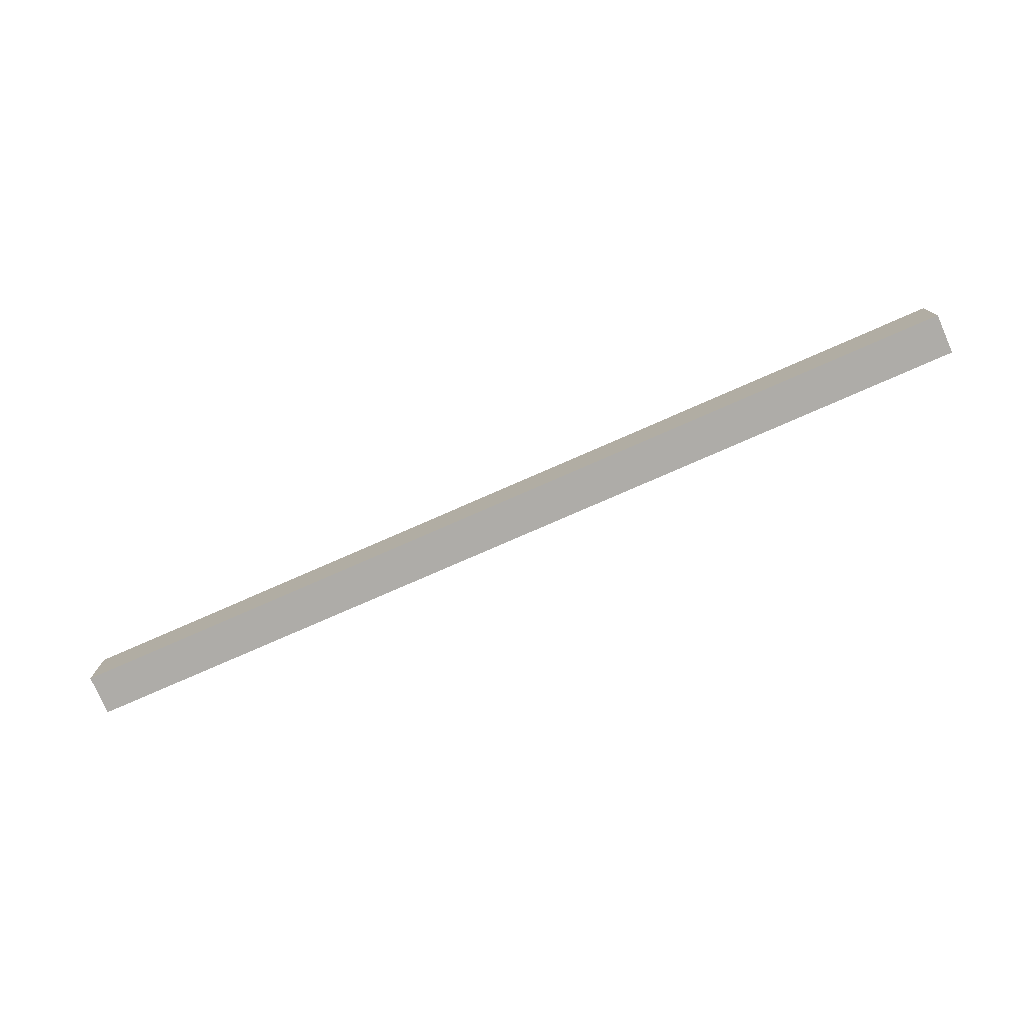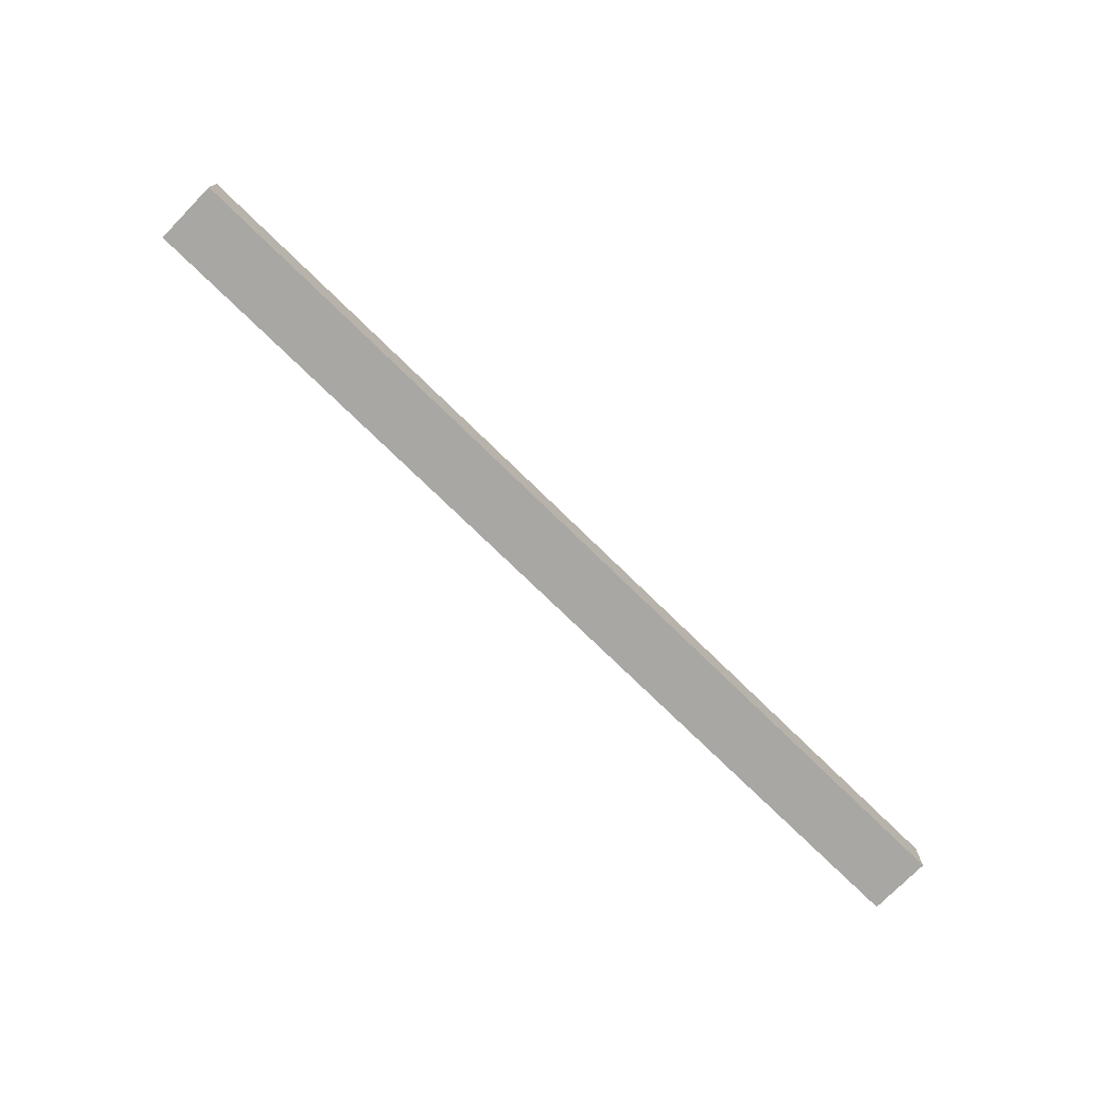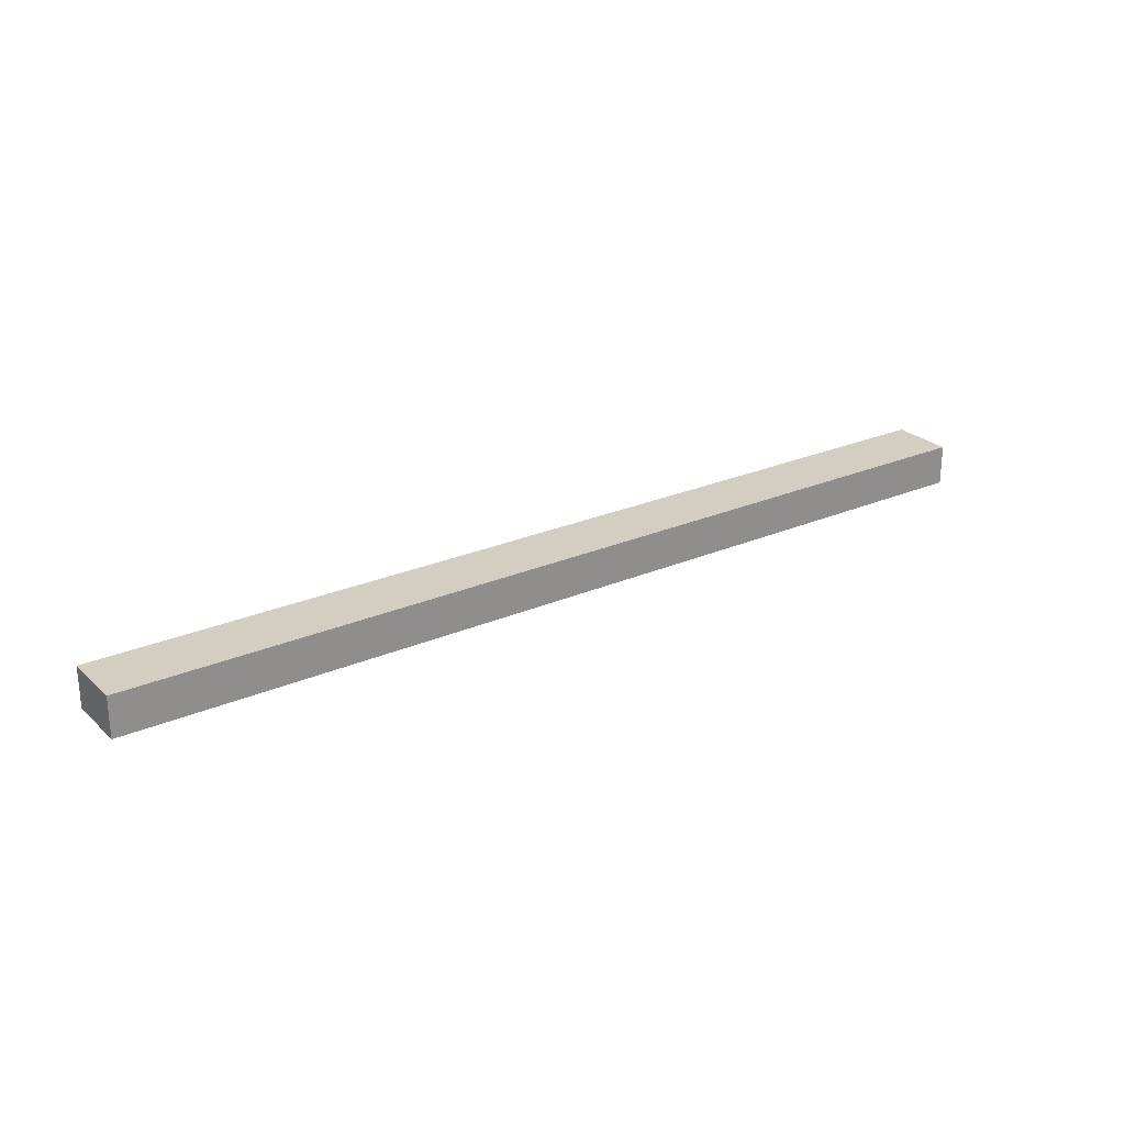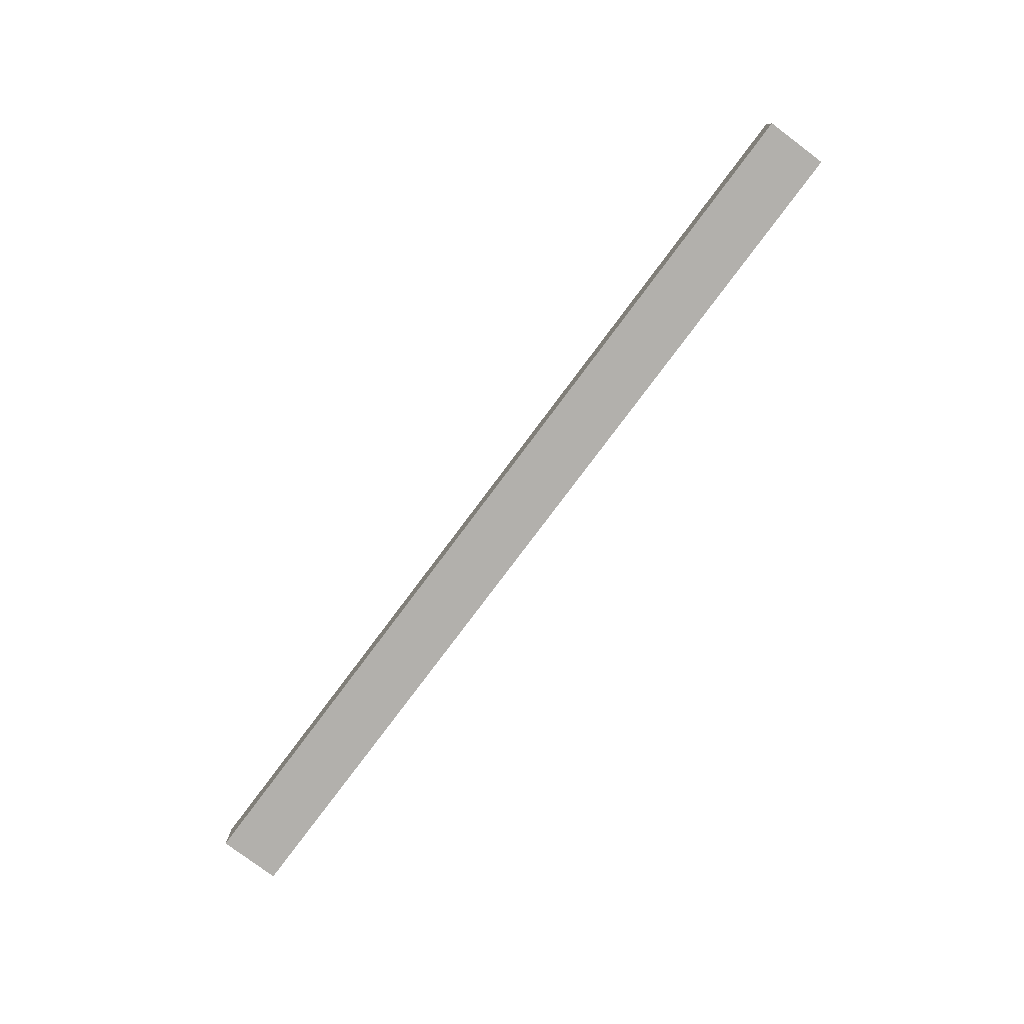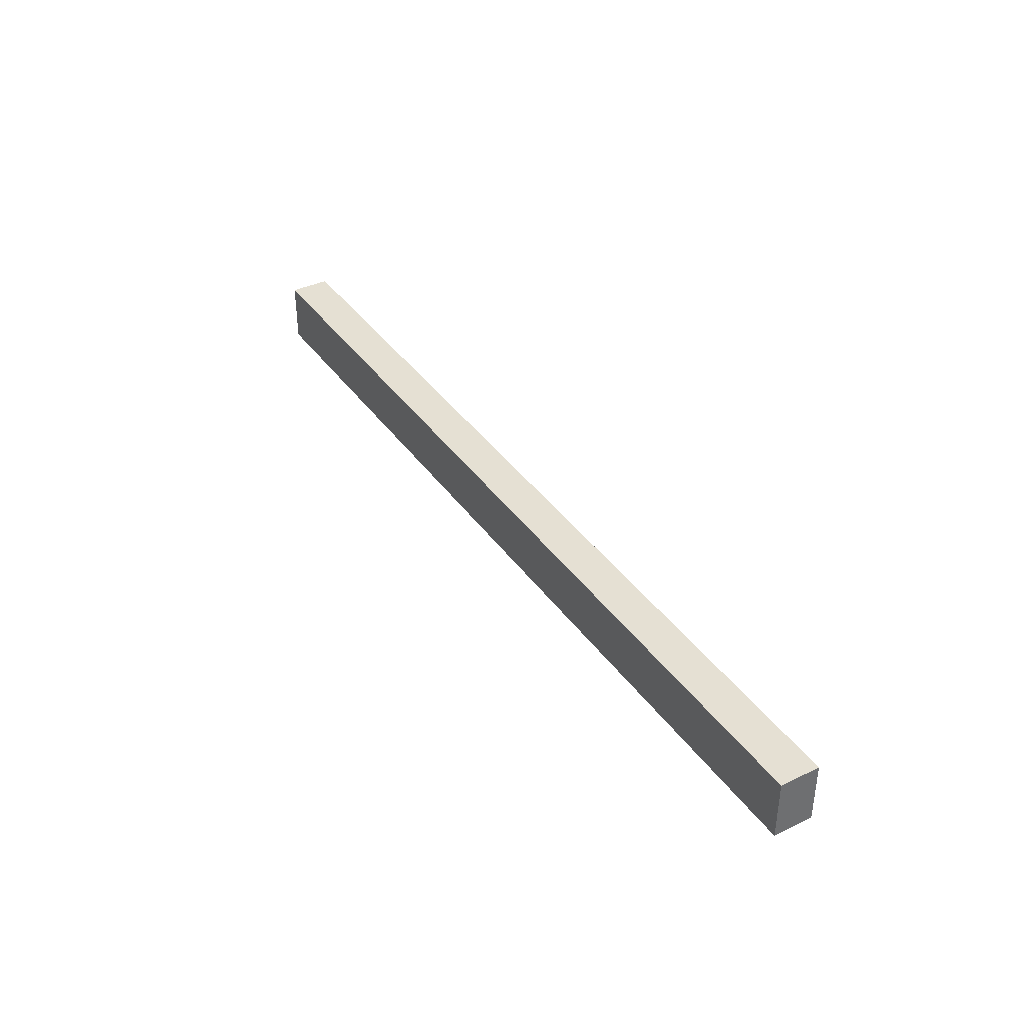
<metadata>
{"format":"obj","ext":"obj","renderer":"f3d","projection":"perspective","resolution":1024,"background":"white","views":[{"elev":-77.0,"azim":23.7,"up":"+Y"},{"elev":-74.6,"azim":-44.4,"up":"+Z"},{"elev":25.2,"azim":-35.0,"up":"+Z"},{"elev":-78.8,"azim":53.2,"up":"+Z"},{"elev":38.1,"azim":58.8,"up":"+Y"}]}
</metadata>
<code>
o Cube.001_Cube.003
v -14.43 -0.08057 9.258
v -14.43 1.789 9.258
v -14.43 -0.08057 8.049
v -14.43 1.789 8.049
v 13.68 -0.08057 9.258
v 13.68 1.789 9.258
v 13.68 -0.08057 8.049
v 13.68 1.789 8.049
f 2 4 3 1
f 4 8 7 3
f 8 6 5 7
f 6 2 1 5
f 1 3 7 5
f 6 8 4 2

</code>
